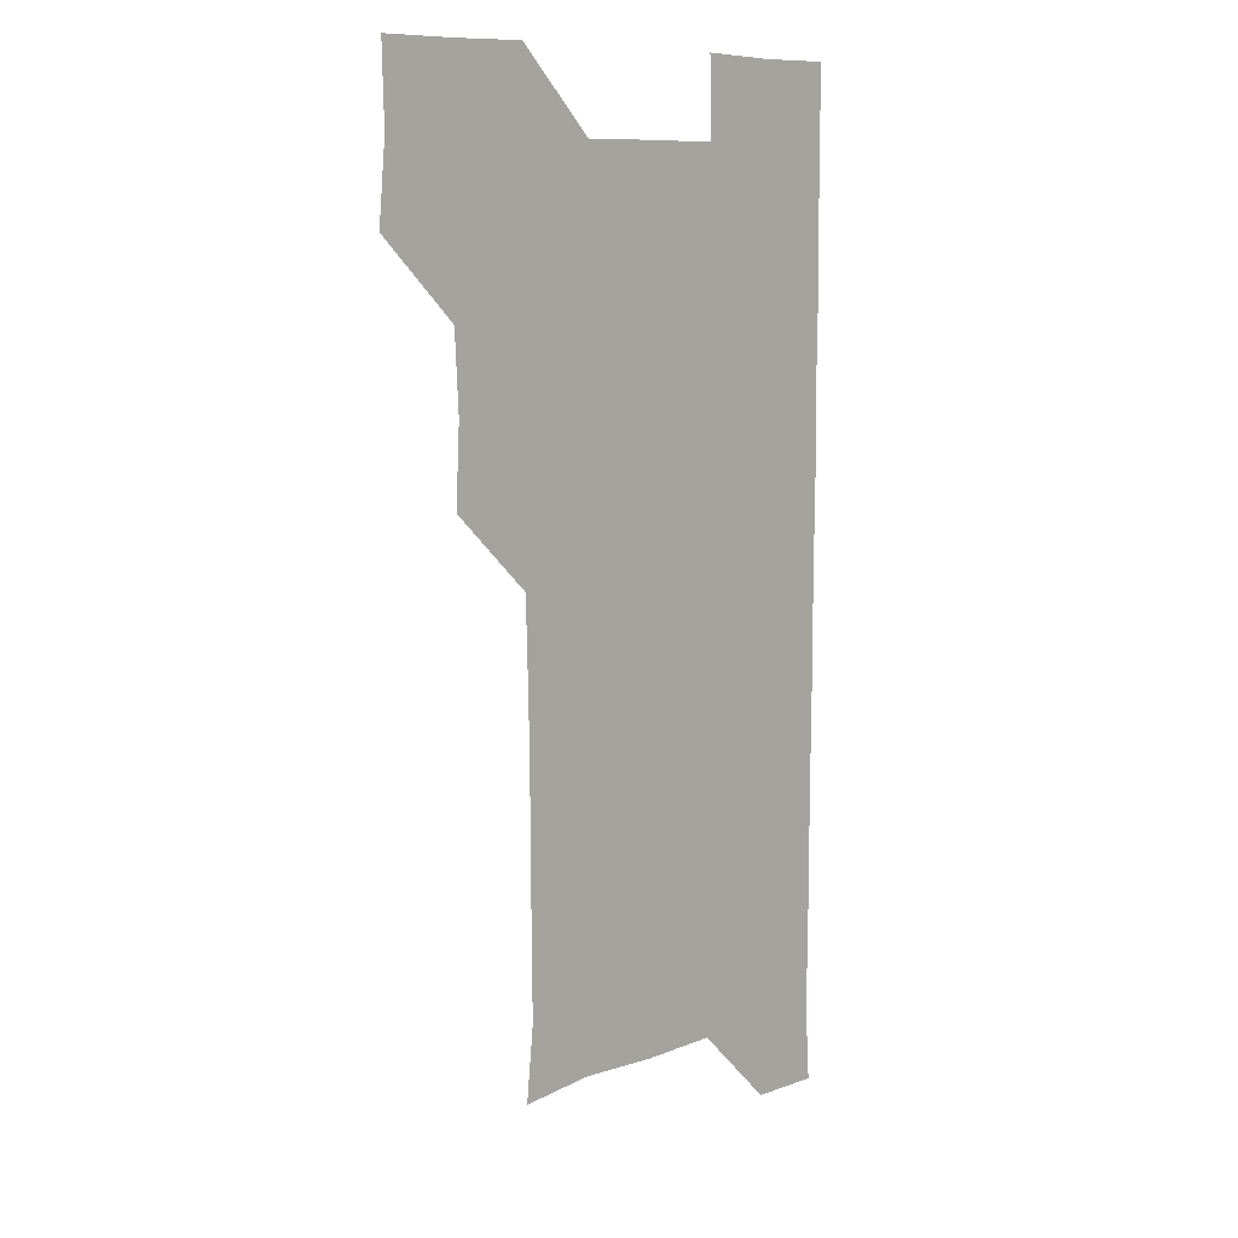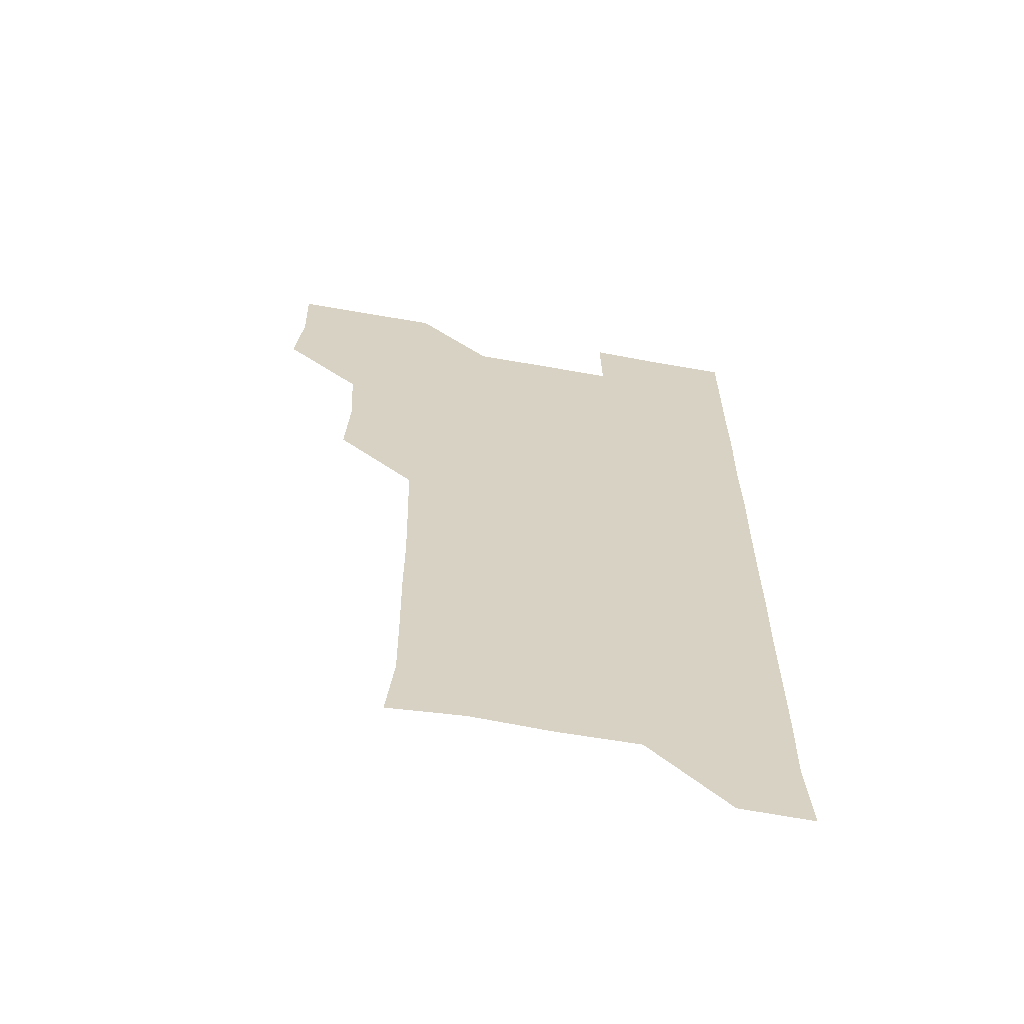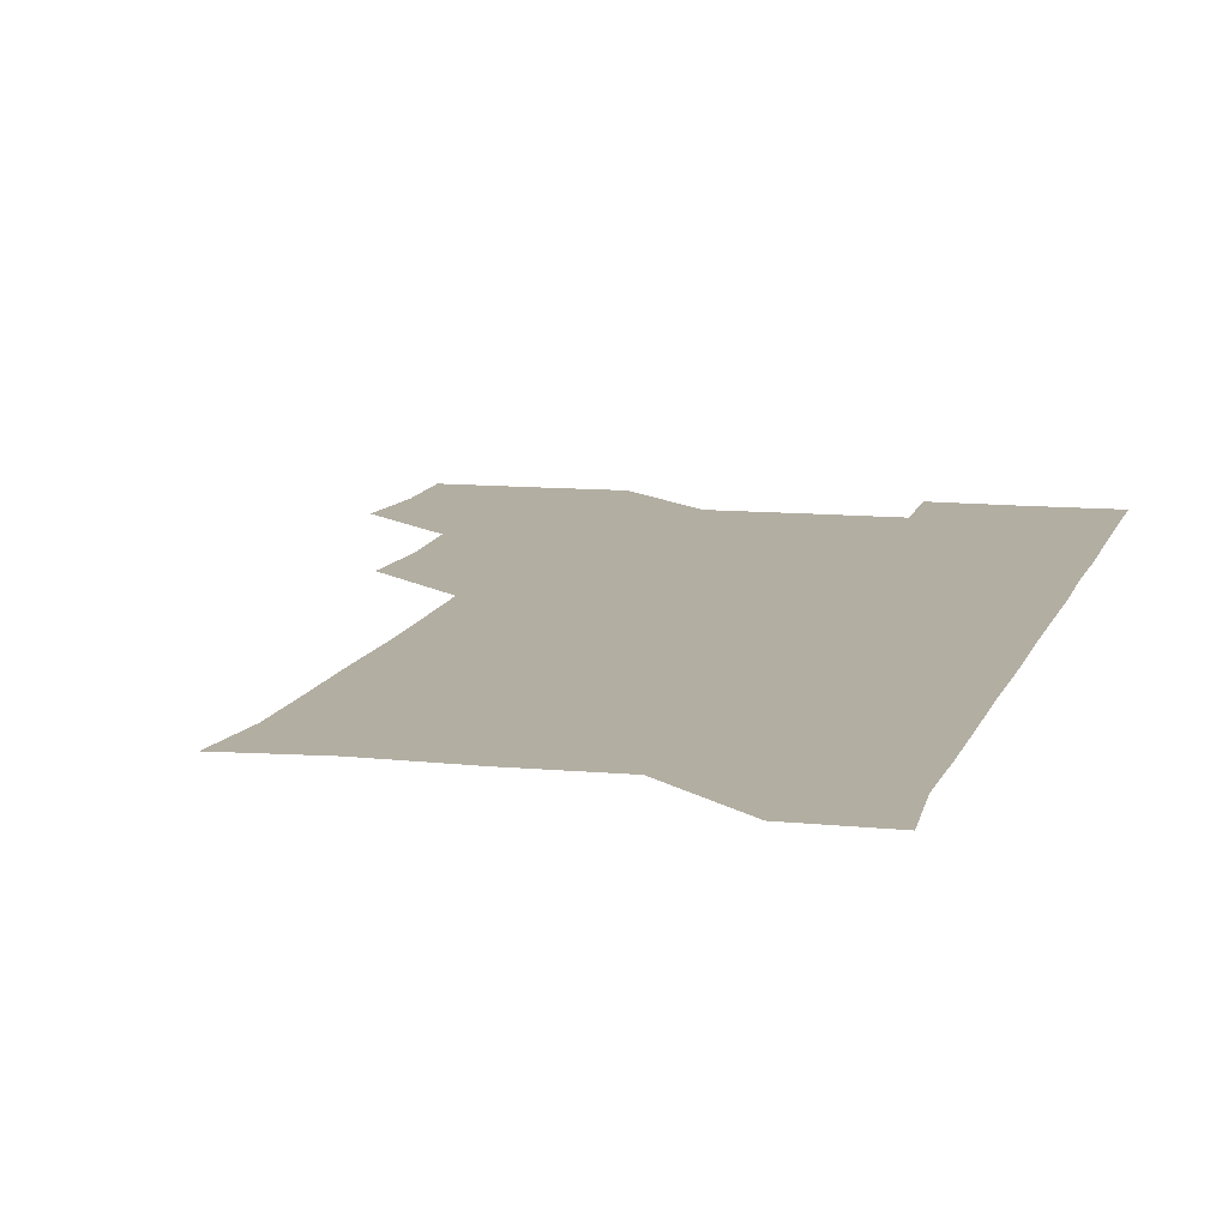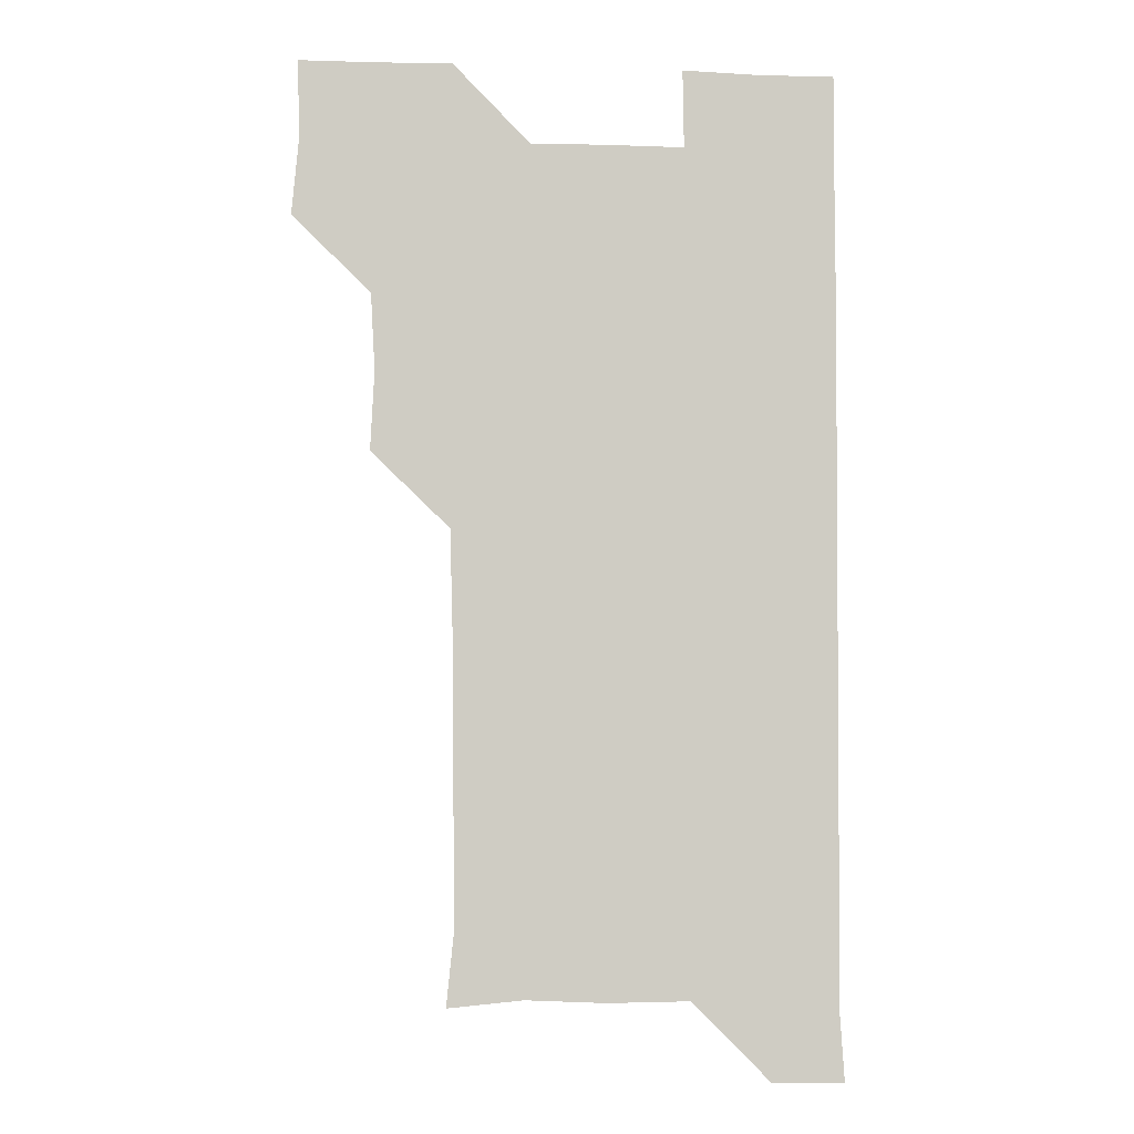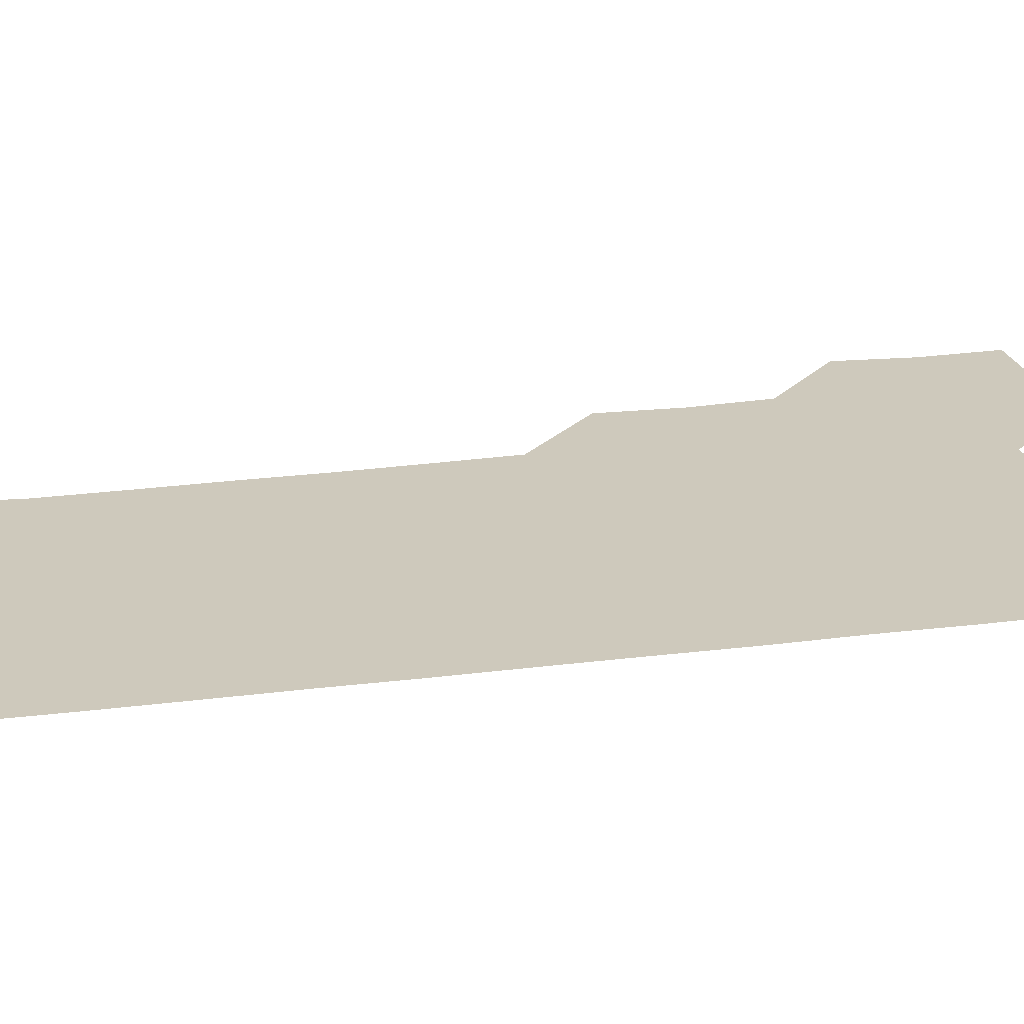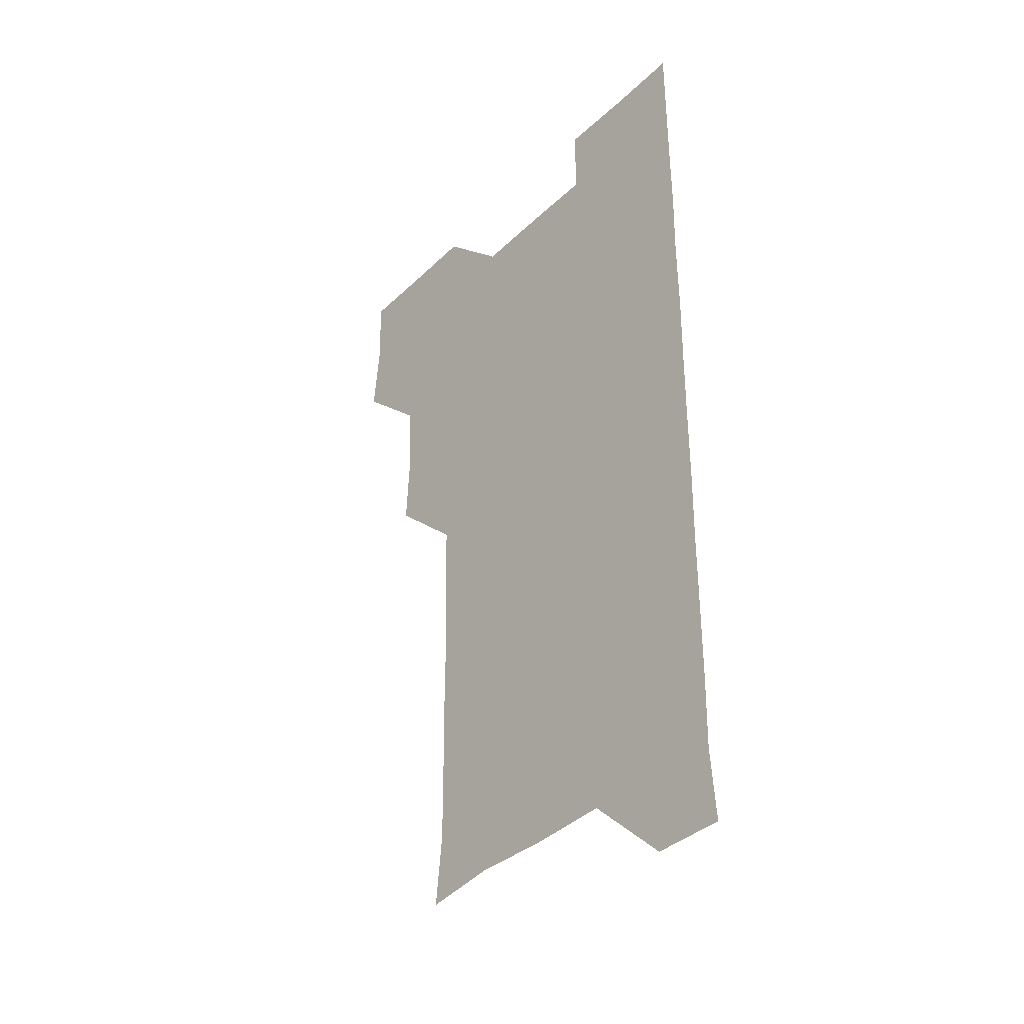
<metadata>
{"format":"obj","ext":"obj","renderer":"f3d","projection":"perspective","resolution":1024,"background":"white","views":[{"elev":9.4,"azim":-45.4,"up":"+Y"},{"elev":-63.0,"azim":-10.3,"up":"+Y"},{"elev":10.7,"azim":14.0,"up":"+Z"},{"elev":-4.9,"azim":-6.0,"up":"+Y"},{"elev":22.3,"azim":77.0,"up":"+Z"},{"elev":-38.5,"azim":49.8,"up":"+Y"}]}
</metadata>
<code>
v 479 510.2 0
v 481.8 540.3 0
v 481 570.7 0
v 509.8 419.5 0
v 511.3 450.2 0
v 509.7 480.5 0
v 512.7 511.7 0
v 511.6 540.8 0
v 511.1 570.8 0
v 539.7 209.5 0
v 542.6 238 0
v 542.4 268.9 0
v 542 299.1 0
v 542 329.6 0
v 541.3 359.7 0
v 540.5 390.1 0
v 541.9 421.8 0
v 541.3 451.2 0
v 541.6 481.6 0
v 541.6 511.1 0
v 541.2 540.8 0
v 540.5 571.4 0
v 569.1 212.2 0
v 571.8 242.1 0
v 571.8 271.7 0
v 571.4 301.2 0
v 571.6 331.9 0
v 571.7 362 0
v 571.6 391.8 0
v 571.2 421.3 0
v 571.2 451.2 0
v 571.3 481.2 0
v 571.7 511 0
v 570.9 540.6 0
v 600.3 210.8 0
v 601.2 241.5 0
v 601.3 272.3 0
v 601.3 302.1 0
v 601.2 331.8 0
v 601.1 361.8 0
v 601.3 392 0
v 601.3 422 0
v 601.4 451.7 0
v 601.1 481.2 0
v 601.2 511.1 0
v 601 540.9 0
v 632.3 211.1 0
v 631 242.8 0
v 630.9 272.5 0
v 630.8 302.2 0
v 630.9 332.3 0
v 631 360.9 0
v 630.6 392.4 0
v 630.9 421.6 0
v 630.7 451.7 0
v 631 481.1 0
v 631 511.2 0
v 631.3 540.8 0
v 630.8 571.6 0
v 663.1 180.4 0
v 660.6 211.7 0
v 660.2 242.1 0
v 660.1 272.3 0
v 660.5 301.5 0
v 660 332.4 0
v 660.5 361.7 0
v 661 390.9 0
v 660.2 421.9 0
v 660.8 451.2 0
v 660.8 481.2 0
v 660.6 511.3 0
v 660.8 540.9 0
v 661 570.6 0
v 691.5 179.9 0
v 689.5 209.6 0
v 690 239 0
v 690.1 269.1 0
v 690.1 299.4 0
v 690.5 329.4 0
v 690.5 359.9 0
v 690.6 390.1 0
v 691 419.9 0
v 690.7 450.5 0
v 691.2 480.5 0
v 690.9 510.8 0
v 691 541 0
v 691 570.9 0
f 6 7 1
f 1 7 2
f 7 8 2
f 2 8 3
f 8 9 3
f 16 17 4
f 4 17 5
f 17 18 5
f 5 18 6
f 18 19 6
f 6 19 7
f 19 20 7
f 7 20 8
f 20 21 8
f 8 21 9
f 21 22 9
f 10 23 11
f 23 24 11
f 11 24 12
f 24 25 12
f 12 25 13
f 25 26 13
f 13 26 14
f 26 27 14
f 14 27 15
f 27 28 15
f 15 28 16
f 28 29 16
f 16 29 17
f 29 30 17
f 17 30 18
f 30 31 18
f 18 31 19
f 31 32 19
f 19 32 20
f 32 33 20
f 20 33 21
f 33 34 21
f 21 34 22
f 23 35 24
f 35 36 24
f 24 36 25
f 36 37 25
f 25 37 26
f 37 38 26
f 26 38 27
f 38 39 27
f 27 39 28
f 39 40 28
f 28 40 29
f 40 41 29
f 29 41 30
f 41 42 30
f 30 42 31
f 42 43 31
f 31 43 32
f 43 44 32
f 32 44 33
f 44 45 33
f 33 45 34
f 45 46 34
f 35 47 36
f 47 48 36
f 36 48 37
f 48 49 37
f 37 49 38
f 49 50 38
f 38 50 39
f 50 51 39
f 39 51 40
f 51 52 40
f 40 52 41
f 52 53 41
f 41 53 42
f 53 54 42
f 42 54 43
f 54 55 43
f 43 55 44
f 55 56 44
f 44 56 45
f 56 57 45
f 45 57 46
f 57 58 46
f 60 61 47
f 47 61 48
f 61 62 48
f 48 62 49
f 62 63 49
f 49 63 50
f 63 64 50
f 50 64 51
f 64 65 51
f 51 65 52
f 65 66 52
f 52 66 53
f 66 67 53
f 53 67 54
f 67 68 54
f 54 68 55
f 68 69 55
f 55 69 56
f 69 70 56
f 56 70 57
f 70 71 57
f 57 71 58
f 71 72 58
f 58 72 59
f 72 73 59
f 60 74 61
f 74 75 61
f 61 75 62
f 75 76 62
f 62 76 63
f 76 77 63
f 63 77 64
f 77 78 64
f 64 78 65
f 78 79 65
f 65 79 66
f 79 80 66
f 66 80 67
f 80 81 67
f 67 81 68
f 81 82 68
f 68 82 69
f 82 83 69
f 69 83 70
f 83 84 70
f 70 84 71
f 84 85 71
f 71 85 72
f 85 86 72
f 72 86 73
f 86 87 73

</code>
